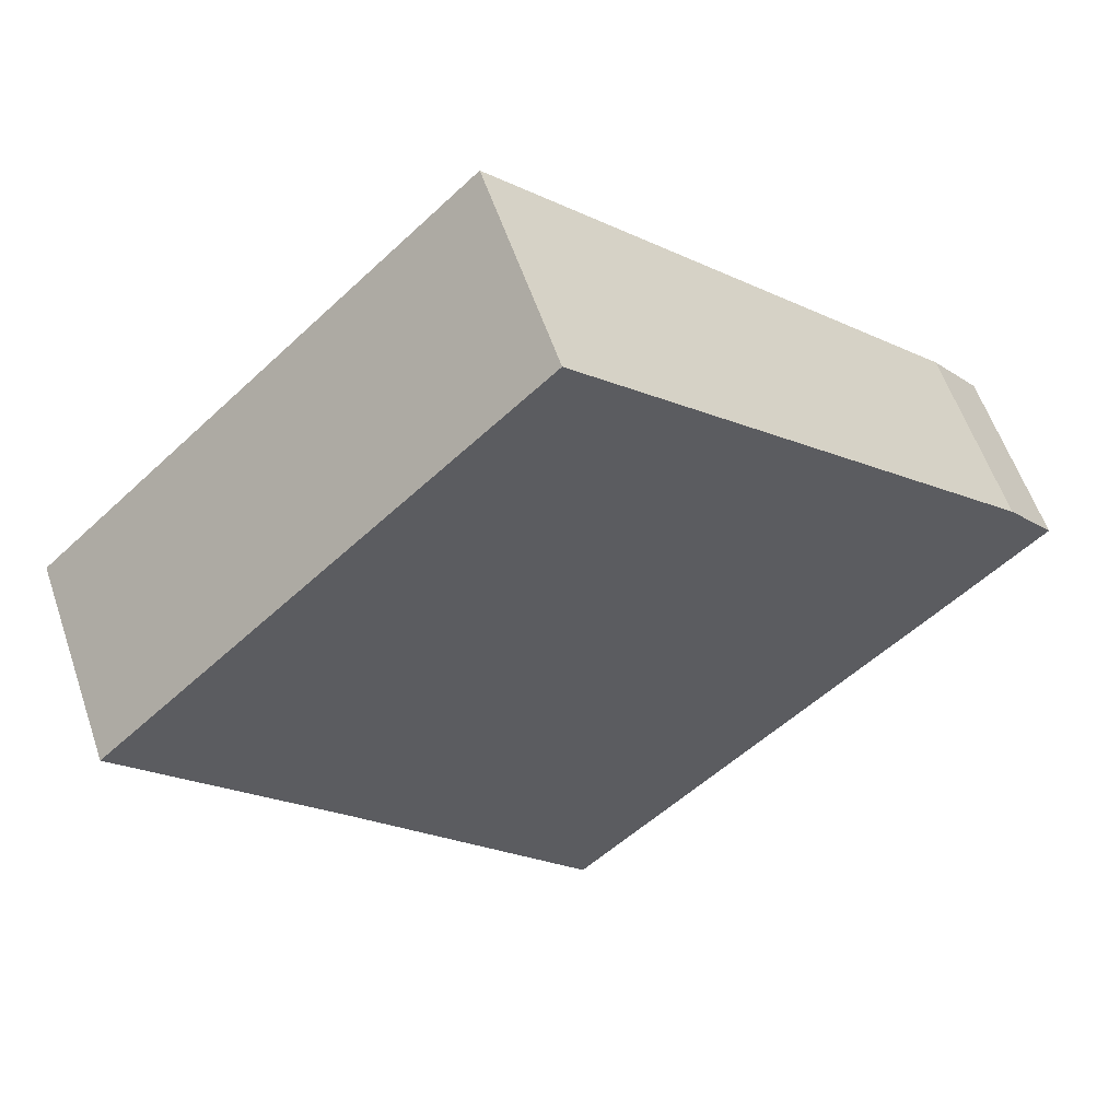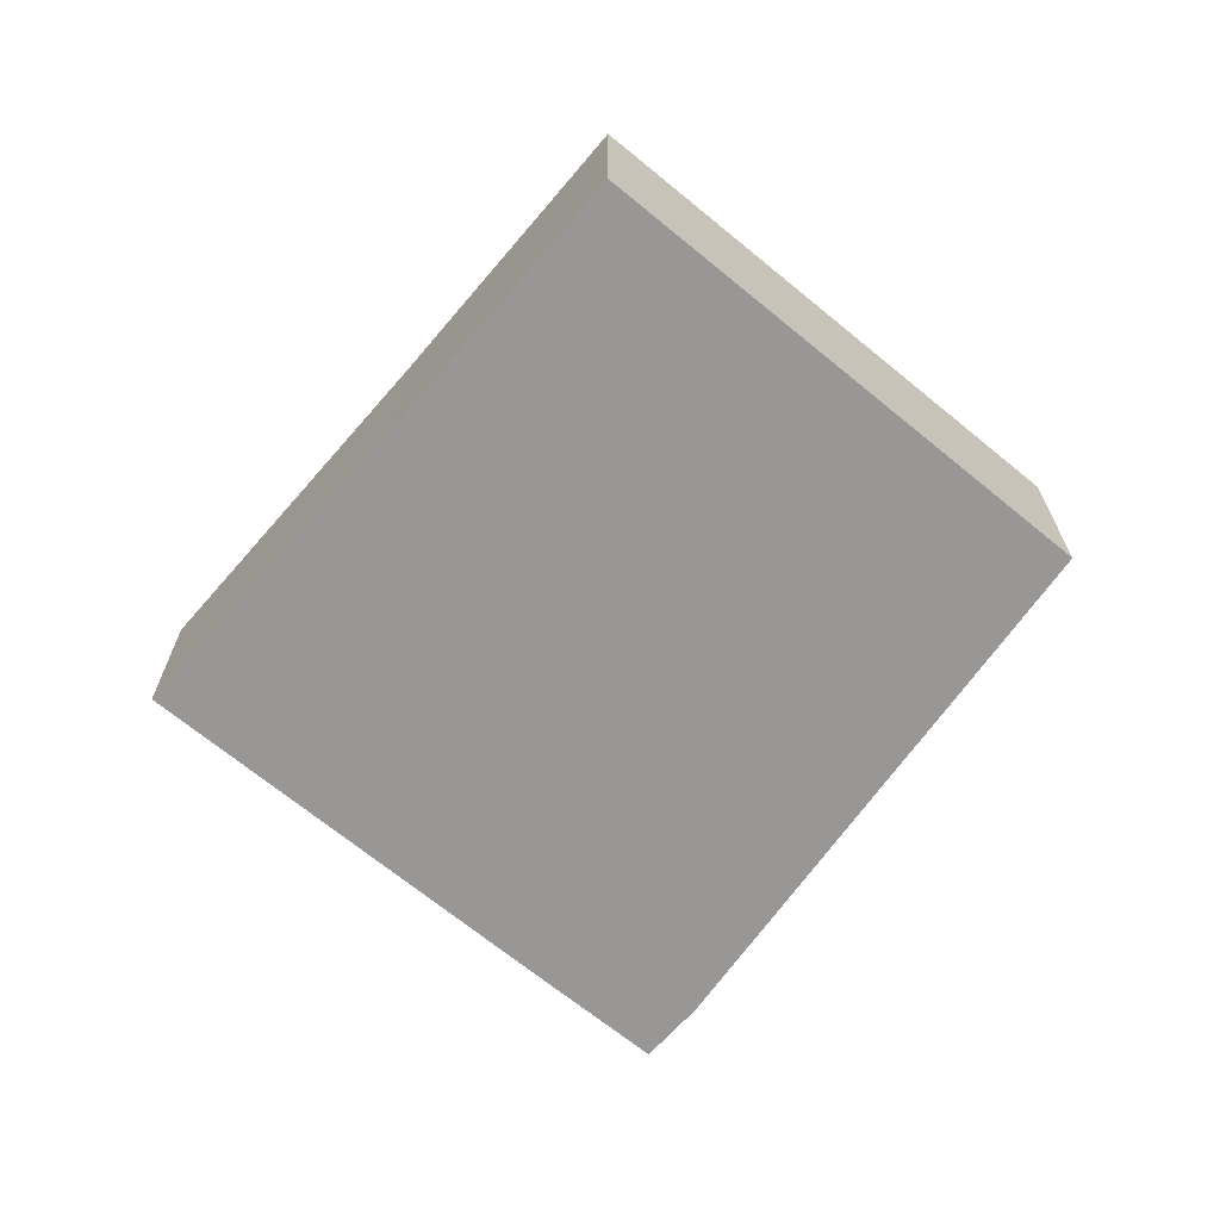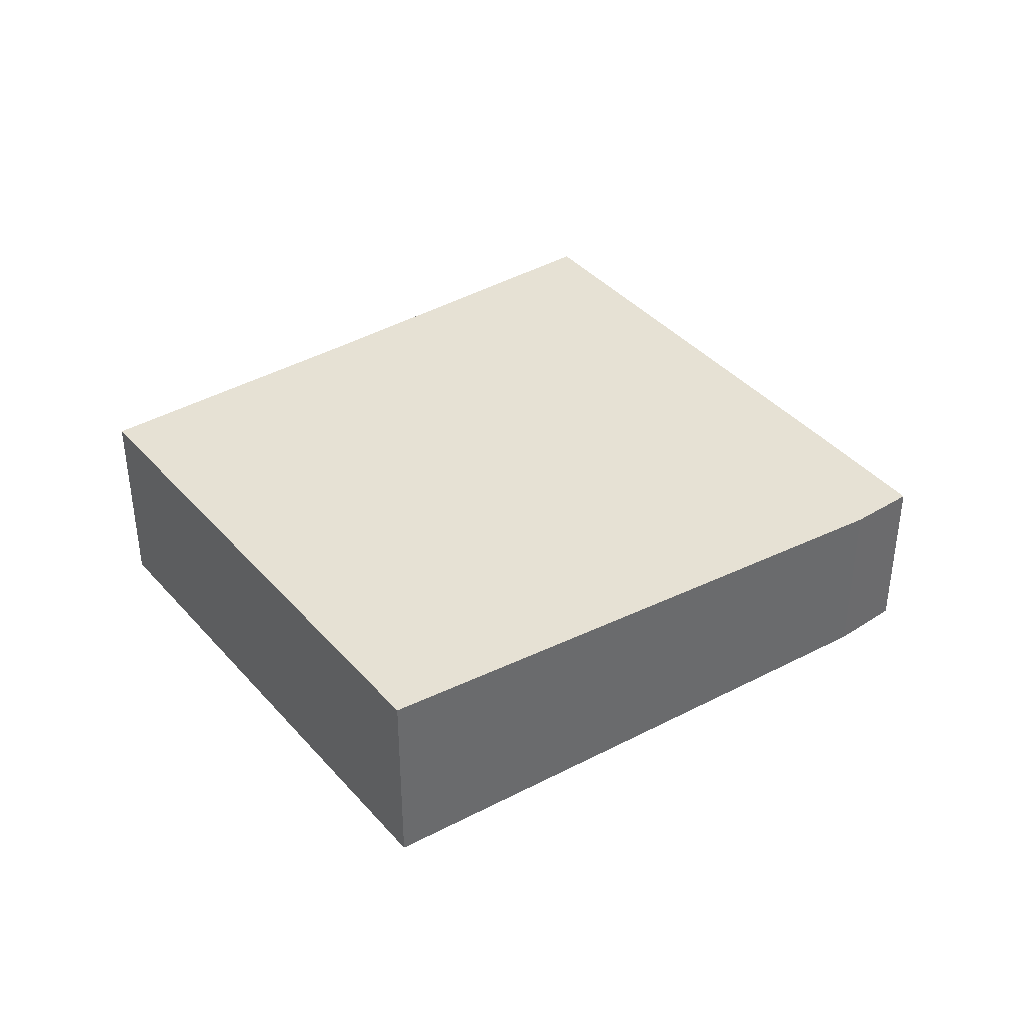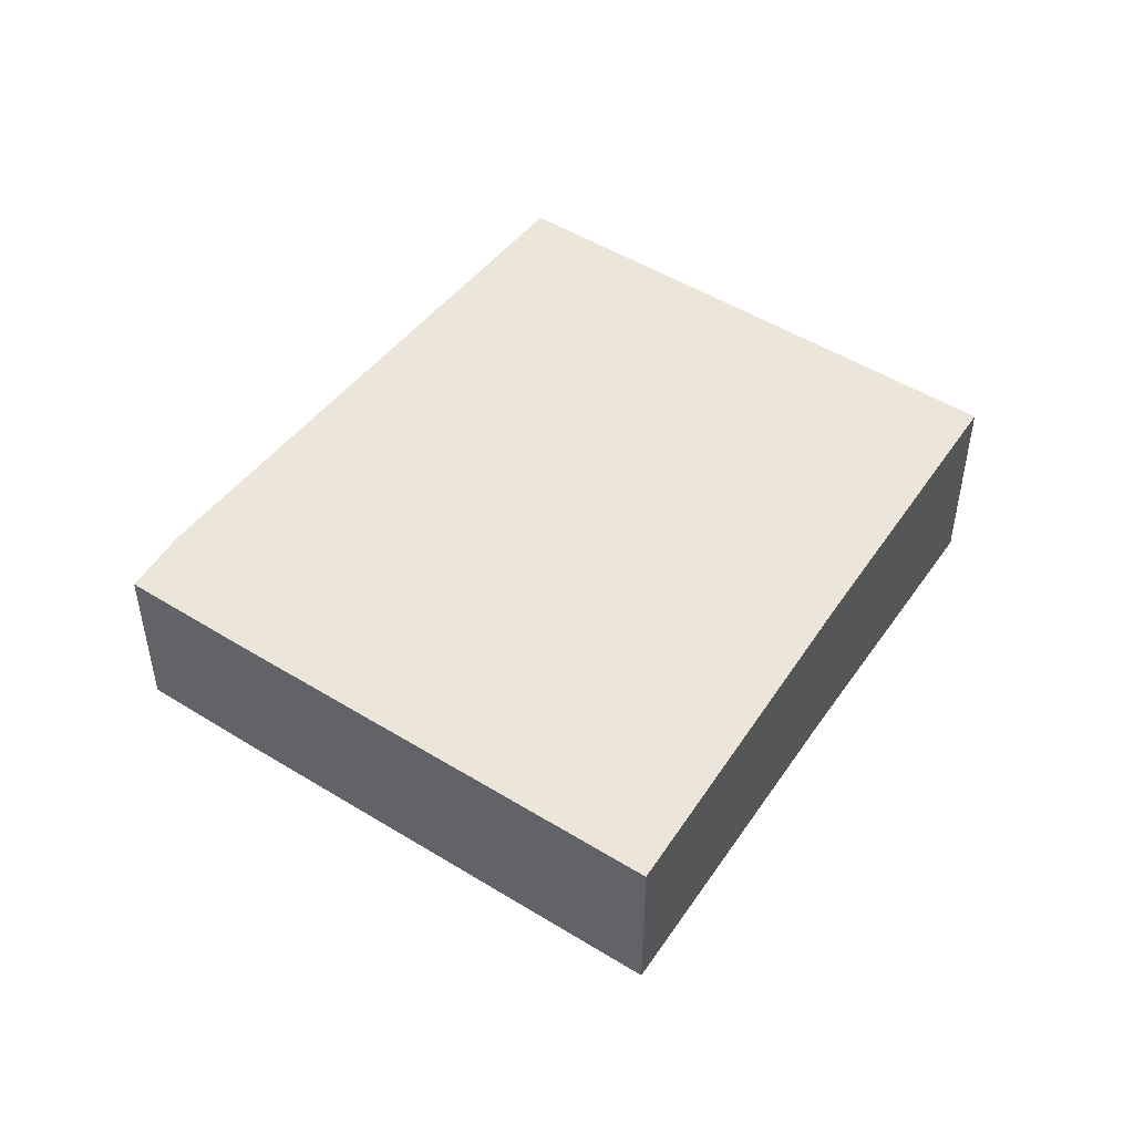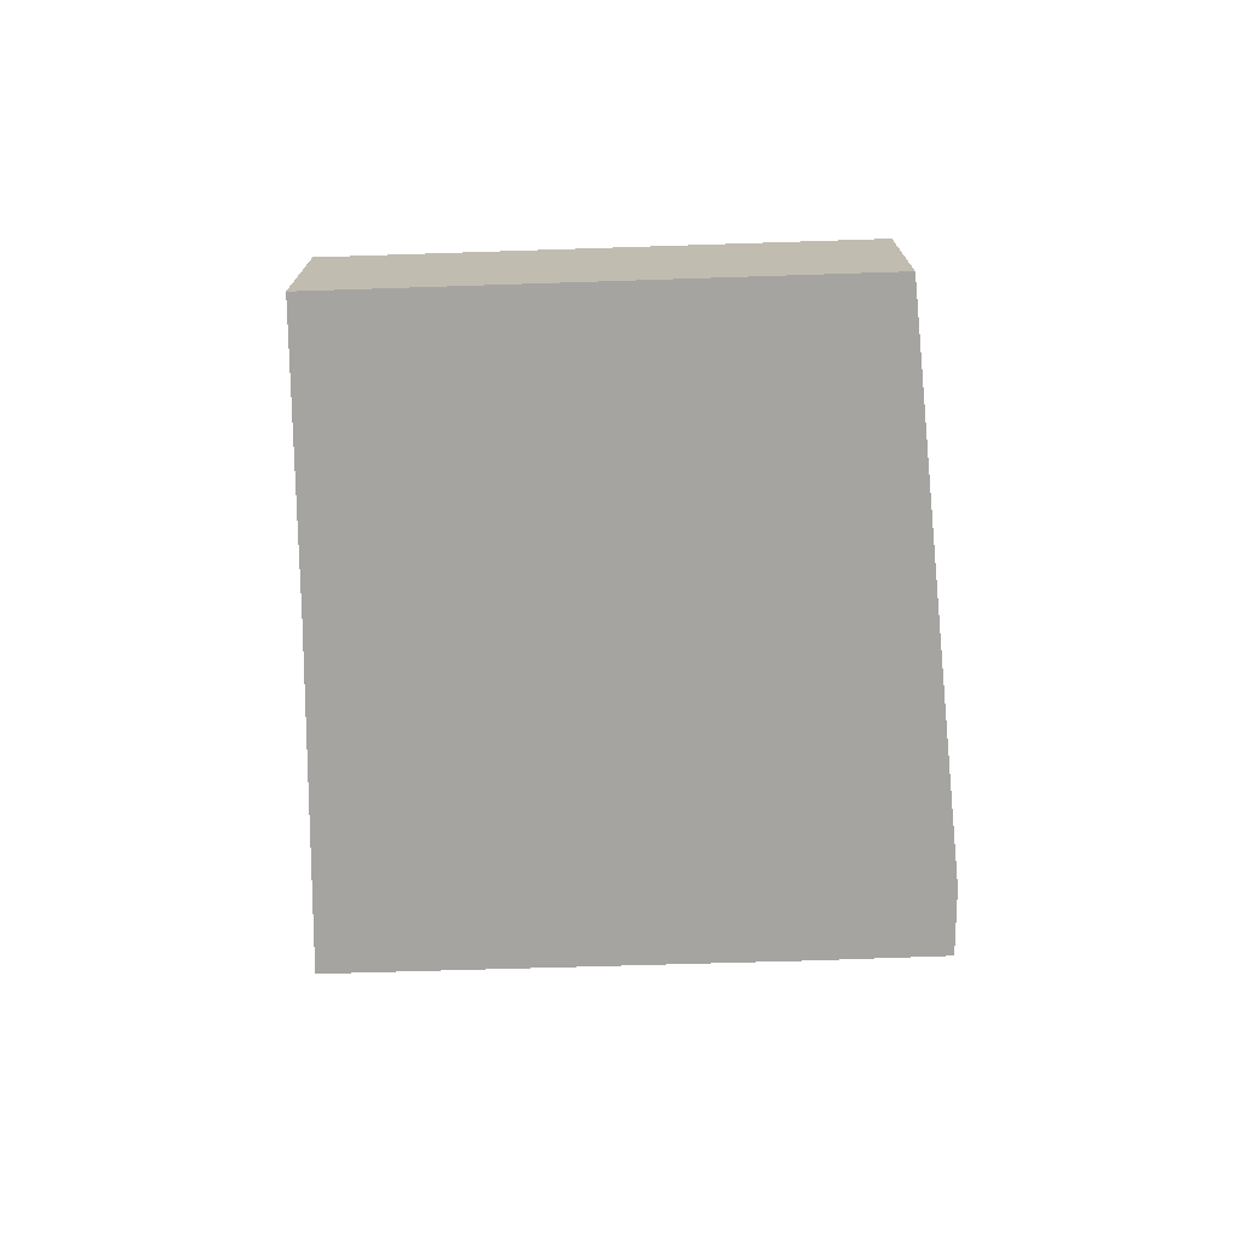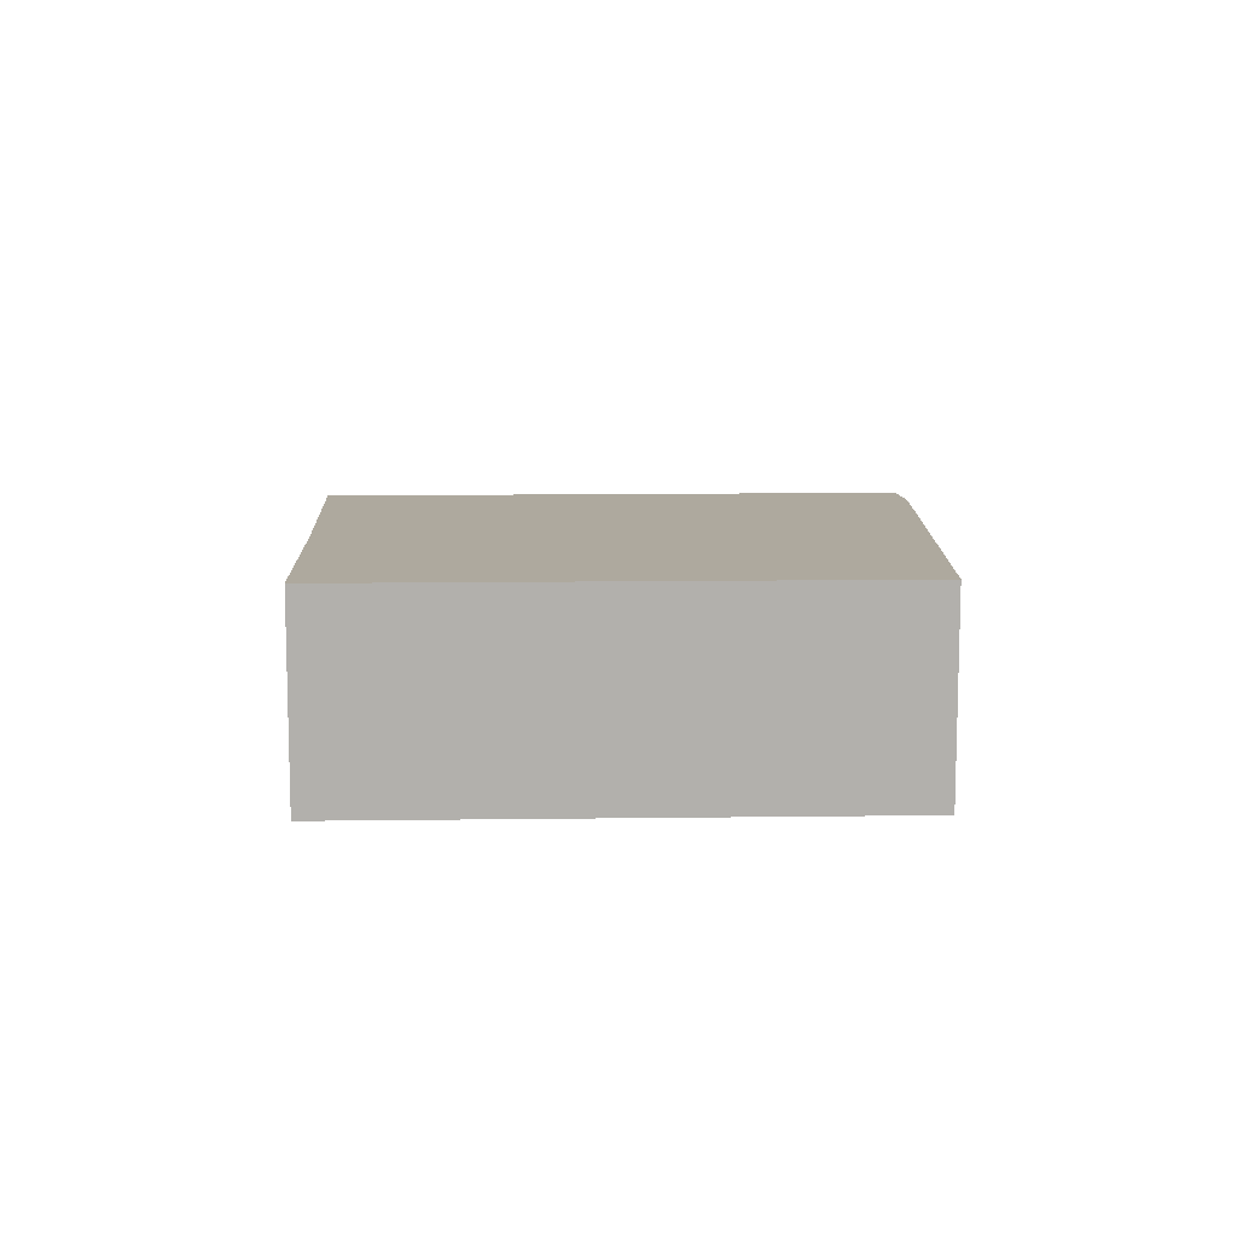
<metadata>
{"format":"obj","ext":"obj","renderer":"f3d","projection":"perspective","resolution":1024,"background":"white","views":[{"elev":57.6,"azim":-18.7,"up":"+Z"},{"elev":-68.2,"azim":-82.1,"up":"+Y"},{"elev":39.9,"azim":10.6,"up":"+Y"},{"elev":49.6,"azim":171.8,"up":"+Y"},{"elev":-73.3,"azim":-40.8,"up":"+Y"},{"elev":11.5,"azim":-44.5,"up":"+Y"}]}
</metadata>
<code>
v  5.709 2.816 5.259
v  2.778 2.637 -3.146
v  0 2.816 1.724e-16
v  6.029 2.424 -6.918
v  9.617 2.587 1.569
v  10.94 2.424 -2.418
v  11.69 2.466 -0.391
v  12.13 2.424 -1.315
v  12.32 2.424 -1.136
v  6.029 4.236e-16 -6.918
v  2.778 1.926e-16 -3.146
v  0 0 0
v  5.709 -3.22e-16 5.259
v  9.617 -9.607e-17 1.569
v  11.69 2.394e-17 -0.391
v  12.32 6.956e-17 -1.136
v  12.13 8.052e-17 -1.315
v  10.94 1.481e-16 -2.418
g defaultobject
f 1 2 3
f 2 1 4
f 4 1 5
f 4 5 6
f 6 5 7
f 6 7 8
f 8 7 9
f 10 2 4
f 2 10 11
f 2 11 3
f 3 11 12
f 12 1 3
f 1 12 13
f 13 5 1
f 5 13 14
f 5 14 7
f 7 14 15
f 15 9 7
f 9 15 16
f 16 8 9
f 8 16 6
f 6 16 4
f 4 16 17
f 4 17 18
f 4 18 10
f 15 17 16
f 17 15 18
f 18 15 14
f 18 14 10
f 10 14 13
f 10 13 11
f 11 13 12

</code>
